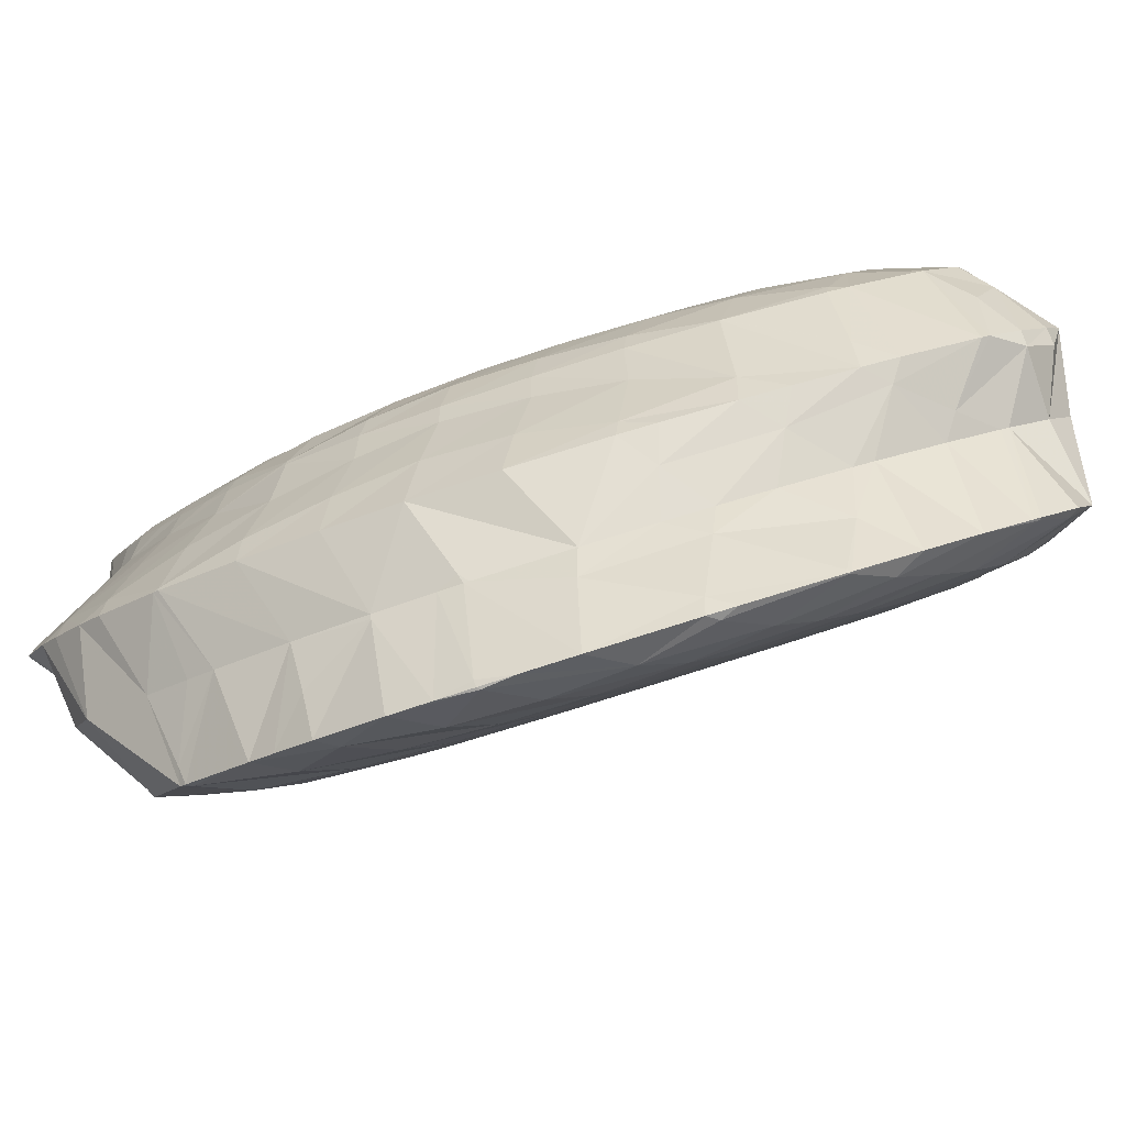
<metadata>
{"format":"obj","ext":"obj","renderer":"f3d","projection":"perspective","resolution":1024,"background":"white","views":[{"elev":-18.0,"azim":-74.3,"up":"+Z"}]}
</metadata>
<code>
v 215.7 184.4 54.96
v 215.7 183.1 55.26
v 215.8 184.2 54.88
v 215.9 185.8 54.67
v 216.6 177.4 56.94
v 217 176.4 57.28
v 217 177 56.86
v 217.1 179.6 55.67
v 215.8 181 55.78
v 217.3 182.6 54.85
v 216.1 187.4 54.36
v 217.5 185.9 54.25
v 217.8 189.5 53.93
v 217.1 190.2 54.04
v 217.9 191.8 53.91
v 218.4 173.3 58.48
v 218.5 173.1 58.55
v 218.5 173.2 58.48
v 218.6 175.6 57.03
v 218.7 178.4 56.09
v 218.9 181.4 55.33
v 219.1 184.6 54.67
v 219.3 188 54.12
v 218.4 192.8 53.82
v 219.6 191.6 53.71
v 219.9 195.4 53.54
v 219.8 195.6 53.57
v 219.9 195.8 53.57
v 220 171.1 59.55
v 220 172 58.75
v 220.1 174.5 57.56
v 220.3 177.3 56.72
v 220.4 180.3 56
v 220.7 183.5 55.32
v 220.9 186.8 54.67
v 221.2 190.2 54.09
v 221.5 193.9 53.66
v 221.8 197.6 53.74
v 221.6 169.4 60.47
v 221.6 170.9 59.23
v 221.7 173.5 58.2
v 221.9 176.3 57.44
v 222 179.3 56.74
v 222.3 182.4 56.05
v 222.5 185.7 55.37
v 222.8 189.1 54.73
v 223.1 192.7 54.21
v 222.1 197.6 53.83
v 223.4 196.6 54.13
v 223.5 197.7 54.28
v 223 168 61.24
v 223.2 167.7 61.38
v 223.2 167.8 61.28
v 223.3 170 59.78
v 223.4 172.6 58.88
v 223.5 175.4 58.16
v 223.7 178.4 57.49
v 223.9 181.5 56.81
v 224.1 184.8 56.12
v 224.4 188.2 55.46
v 224.7 191.7 54.92
v 225.1 195.5 54.8
v 225.2 197 55.01
v 224.9 166.7 62.16
v 224.9 167 61.83
v 224.9 169.2 60.45
v 225 171.8 59.59
v 225.1 174.6 58.89
v 225.3 177.5 58.23
v 225.5 180.6 57.56
v 225.8 183.9 56.88
v 226.1 187.3 56.24
v 226.4 190.8 55.73
v 226.8 194.7 55.67
v 226.9 195.8 55.83
v 226.5 166.3 62.78
v 226.5 166.4 62.74
v 226.6 168.5 61.24
v 226.7 171.1 60.34
v 226.8 173.9 59.63
v 227 176.8 58.97
v 227.2 179.9 58.31
v 227.5 183.1 57.66
v 227.8 186.5 57.08
v 228.1 190.1 56.68
v 228.4 194.1 56.76
v 228.4 194 56.81
v 226.6 166.4 62.81
v 228.3 166.7 63.26
v 228.3 168 62.19
v 228.4 170.5 61.13
v 228.5 173.3 60.38
v 228.7 176.2 59.71
v 228.9 179.3 59.08
v 229.2 182.5 58.5
v 229.5 185.9 58.05
v 229.8 189.7 57.92
v 229.9 191 58.03
v 230 167.3 63.69
v 230 167.7 63.33
v 230.1 170.1 62.02
v 230.2 172.8 61.17
v 230.4 175.7 60.5
v 230.6 178.7 59.91
v 230.9 182 59.47
v 231.2 185.6 59.31
v 230.5 189.6 58.58
v 231.3 187.3 59.42
v 230.6 167.7 63.79
v 231.8 168.6 63.97
v 231.9 169.8 63.12
v 232 172.4 62.13
v 232.2 175.3 61.44
v 232.4 178.4 60.95
v 232.6 181.8 60.78
v 232 185.6 60.05
v 232.8 183.3 60.86
v 233 169.8 64.06
v 233.7 171.6 63.89
v 233.8 172.4 63.54
v 233.9 175.2 62.84
v 234.1 178.4 62.41
v 234.1 177.7 62.61
v 233.2 181.8 61.34
v 234 172.4 63.78
v 234.3 175.3 63.2
v 215.8 184.5 55.21
v 217 177.5 57.67
v 217.3 181.6 58.72
v 217.4 185.4 58.91
v 217.5 185.2 58.96
v 217.7 188.5 58.05
v 217.5 186.3 58.72
v 217.8 190.8 55.85
v 218.5 173.3 58.62
v 218.7 177.5 60.26
v 217.9 181.7 59.94
v 218.8 179.2 60.84
v 217.7 188.6 58.23
v 218.5 191.6 57.76
v 219.4 194.6 57.3
v 219.8 195.7 57.16
v 219.9 195.9 54.23
v 220.2 173.2 60.88
v 219.5 177.6 61.45
v 220.3 175.8 62.16
v 220.6 197.5 56.95
v 221.9 200.3 56.67
v 221.5 173.5 63.07
v 221.9 172.8 63.34
v 221.9 200.3 56.67
v 223.8 201.6 56.94
v 223.3 168.1 61.76
v 223.5 170.7 64.34
v 225.5 201 57.65
v 224.9 169.1 65.14
v 225.1 168.8 65.27
v 227.1 199.1 58.64
v 226.8 167.6 66.06
v 228.5 194.2 56.99
v 228.7 197 59.68
v 228.4 166.9 65.37
v 228.5 167.1 66.73
v 229.5 195.8 60.27
v 230.3 194.7 60.78
v 230 167.2 67.16
v 230.3 167.2 67.24
v 231.6 190.1 60.54
v 231.9 192.7 61.78
v 232 168.5 66.29
v 232 168.5 67.53
v 233 185.9 61.61
v 233.4 190.6 62.77
v 233.5 190.4 62.82
v 232.5 169.1 67.56
v 233.9 171.5 67.45
v 233.9 171.6 67.43
v 234.2 178.6 62.82
v 234.6 182.7 63.88
v 234.8 186.7 64.14
v 234.9 186 64.35
v 234.6 174.2 67.06
v 234.9 177 66.52
v 235.1 180.1 65.86
v 235.1 183.3 65.1
v 217.5 185.6 59.28
v 218.7 180.7 63.88
v 219.1 179.3 64.31
v 218.9 179.3 62.8
v 218 184.3 62.8
v 217.9 187.6 62.02
v 218.4 190.6 61.46
v 219 193.8 60.89
v 219.9 196.9 60.38
v 220 197.1 60.36
v 219.9 176.9 65.16
v 220.6 175.2 65.74
v 220.5 175.5 64.25
v 221.3 199.7 60.13
v 222 200.8 60.09
v 221.5 173.1 66.52
v 222.2 171.9 66.99
v 222.1 172.2 66.03
v 223.1 202.2 60.09
v 223.9 203.1 60.12
v 223.8 169.4 68.05
v 223.6 170.4 65.45
v 225.7 203.1 59.27
v 225.5 204.3 60.29
v 225.9 204.6 60.34
v 224 169.2 68.19
v 225.5 168.3 68.84
v 225.4 168.1 68.22
v 227.4 201.8 59.73
v 227.7 204.7 60.88
v 227.1 167.6 69.54
v 227.1 167.3 68.84
v 229.1 201.2 61.06
v 229.4 203.4 61.75
v 228.6 167.3 70.07
v 228.9 167.3 70.15
v 230.4 195.8 61.2
v 230.9 201.1 62.73
v 231 201.3 62.79
v 230.3 167.4 67.74
v 230.6 168.4 70.5
v 232.2 196.1 63.35
v 231.1 201.1 62.87
v 232.5 198.1 64.07
v 231.3 169 70.58
v 232.5 170.3 70.66
v 233.5 190.7 63
v 233 196.6 64.63
v 233.9 194.1 65.52
v 233.1 171.2 70.68
v 234.3 173.3 70.59
v 234 171.9 68.1
v 235.2 188.2 66.37
v 234.4 192.6 66.06
v 235.3 189 67.21
v 234.5 173.6 70.57
v 235.3 176.3 70.23
v 235.8 179.1 69.73
v 235.8 182.2 69.02
v 235.7 185.4 68.21
v 235.3 188.9 67.27
v 219.1 180.7 64.52
v 219.3 184.3 64.5
v 219.5 187.6 63.97
v 219.6 190.7 63.03
v 219.8 193.9 61.89
v 219.9 196.9 60.49
v 220.7 177.1 66.28
v 220.9 180.8 66.66
v 221.1 184.2 66.48
v 221.3 187.5 65.97
v 221.4 190.6 64.99
v 221.5 193.7 63.81
v 221.7 196.8 62.48
v 221.9 199.7 60.89
v 222.3 173.5 67.77
v 222.7 178.1 69.21
v 222.7 178 69.21
v 222.2 181.3 68.34
v 221.9 184.5 67.56
v 221.9 187.7 66.8
v 222.4 190.8 66.23
v 223.2 193.8 65.77
v 223.4 194.1 65.73
v 223.5 196.5 64.26
v 223.7 199.4 62.66
v 223.9 202.2 60.92
v 223.9 174.6 70.36
v 224.3 173.9 70.62
v 224.7 196.6 65.53
v 225.4 197.7 65.48
v 225.5 199.1 64.37
v 225.6 201.8 62.61
v 225.8 204.3 60.66
v 225.7 169.7 70.31
v 225.9 171.6 71.64
v 226.5 199.1 65.44
v 227.4 200.3 65.43
v 227.5 201.5 64.25
v 227.6 203.8 62.13
v 227.5 169.3 71.39
v 227.6 170.6 72.4
v 228.5 201.6 65.44
v 229.4 202.5 65.47
v 229.4 203.2 63.35
v 229.4 170.5 72.97
v 231 203.8 65.61
v 231.4 204.1 65.67
v 231.1 170.6 73.5
v 232.9 201.4 64.95
v 233.3 204.8 66.06
v 232.8 171.1 73.89
v 232.9 171.2 73.92
v 234.2 196.7 65.75
v 234.6 200.7 65.89
v 234.7 205.3 66.37
v 235.1 204.9 66.37
v 235.2 205.4 66.47
v 234.6 173.4 73.98
v 234.8 173.8 73.94
v 235.7 192.8 67.34
v 236 196.5 67.05
v 236.4 200.1 66.73
v 236.8 203.9 66.77
v 237 205.4 67.03
v 235.4 176 73.65
v 235.8 178.8 73.15
v 236.1 181.7 72.58
v 236.4 184.7 71.98
v 237 187.7 71.41
v 237.4 189 71.23
v 237.4 190.2 70.21
v 237.6 193 68.9
v 237.9 196.1 68.1
v 238.2 199.4 67.53
v 238.5 203 67.36
v 238.8 205.1 67.64
v 238.3 190.5 71.11
v 239.4 191.5 71.19
v 239.5 192.8 70.14
v 239.7 195.7 69.01
v 239.9 198.8 68.29
v 240.3 202.2 67.95
v 240.6 204.9 68.22
v 241.3 192.6 71.46
v 241.3 192.7 71.38
v 241.5 195.3 69.95
v 241.7 198.2 69.07
v 242 201.4 68.56
v 242.4 205 68.72
v 241.4 192.7 71.47
v 243.3 194.6 71.55
v 243.3 195.1 71.17
v 243.5 197.8 70.01
v 243.7 200.8 69.34
v 242.8 204.9 68.86
v 244.1 204.3 69.33
v 244.1 204.4 69.38
v 243.7 195.1 71.55
v 245.3 197.6 71.41
v 245.3 197.7 71.36
v 245.5 200.5 70.43
v 244.5 204.2 69.55
v 245.7 202.4 70.35
v 245.3 197.7 71.4
v 246.1 200.5 70.94
v 222.7 178.1 69.22
v 222.9 181.4 69.07
v 223 184.5 68.64
v 223.1 187.7 68.02
v 223.3 190.8 67.13
v 223.4 193.8 65.93
v 224.3 174.6 70.72
v 224.5 177.9 70.76
v 224.6 181 70.41
v 224.8 184.1 69.89
v 224.9 187.2 69.25
v 225 190.3 68.45
v 225.2 193.5 67.48
v 225.3 196.5 66.19
v 226.1 174.3 71.95
v 226.3 177.4 71.79
v 226.4 180.4 71.36
v 226.5 183.4 70.82
v 226.6 186.4 70.18
v 226.8 189.6 69.43
v 227 192.9 68.57
v 227.2 196.1 67.54
v 227.3 199.1 66.22
v 227.9 173.6 72.76
v 228 176.7 72.58
v 228.1 179.7 72.15
v 228.2 182.6 71.6
v 228.4 185.7 70.97
v 228.5 188.8 70.26
v 228.7 192.1 69.46
v 228.9 195.4 68.56
v 229.1 198.6 67.51
v 229.3 201.5 66.16
v 229.6 172.9 73.33
v 229.7 176 73.23
v 229.9 179 72.82
v 230 181.9 72.29
v 230.1 185 71.67
v 230.3 188.1 70.98
v 230.5 191.4 70.23
v 230.7 194.6 69.41
v 230.9 197.9 68.5
v 231.2 201 67.43
v 231.4 203.8 65.95
v 231.3 172.1 73.76
v 231.5 175.3 73.78
v 231.6 178.3 73.41
v 231.7 181.2 72.89
v 231.9 184.3 72.29
v 232 187.4 71.62
v 232.2 190.6 70.9
v 232.5 193.9 70.14
v 232.7 197.2 69.32
v 233 200.3 68.4
v 233.2 203.3 67.2
v 233.2 174.5 74.13
v 233.3 177.5 73.84
v 233.5 180.5 73.36
v 233.6 183.5 72.77
v 233.8 186.6 72.12
v 234 189.8 71.44
v 234.2 193.1 70.75
v 234.5 196.4 70.03
v 234.7 199.6 69.22
v 235 202.6 68.21
v 235.2 205.2 66.68
v 235 176.4 73.84
v 235.1 179.5 73.43
v 235.3 182.5 72.89
v 235.5 185.6 72.3
v 235.7 188.9 71.71
v 235.9 192.2 71.16
v 236.2 195.6 70.61
v 236.5 198.9 69.92
v 236.7 201.9 69.04
v 236.9 204.6 67.73
v 237.6 191 71.16
v 237.9 194.7 71.02
v 238.2 198.1 70.53
v 238.5 201.2 69.76
v 238.7 203.9 68.6
v 239.7 193.8 71.34
v 240 197.3 71.08
v 240.2 200.4 70.43
v 240.5 203.3 69.42
v 241.3 192.8 71.48
v 241.7 196.5 71.51
v 242 199.7 71.03
v 242.2 202.6 70.19
v 243.4 195.4 71.62
v 243.7 198.9 71.43
v 243.9 201.9 70.77
v 244.1 204.4 69.46
v 245.3 197.7 71.41
v 245.6 200.9 71.02
g foo
f 3 2 1
f 3 1 4
f 7 6 5
f 8 7 5
f 9 8 5
f 2 8 9
f 3 8 2
f 10 8 3
f 11 3 4
f 12 3 11
f 10 3 12
f 13 12 11
f 14 13 11
f 13 14 15
f 18 17 16
f 6 18 16
f 7 18 6
f 19 18 7
f 19 8 20
f 19 7 8
f 20 10 21
f 20 8 10
f 21 12 22
f 21 10 12
f 22 13 23
f 22 12 13
f 24 13 15
f 25 13 24
f 23 13 25
f 26 25 24
f 27 26 24
f 26 27 28
f 18 30 29
f 17 18 29
f 30 19 31
f 30 18 19
f 31 20 32
f 31 19 20
f 32 21 33
f 32 20 21
f 33 22 34
f 33 21 22
f 34 23 35
f 34 22 23
f 35 25 36
f 35 23 25
f 36 26 37
f 36 25 26
f 37 26 28
f 38 37 28
f 30 40 39
f 29 30 39
f 40 31 41
f 40 30 31
f 41 32 42
f 41 31 32
f 42 33 43
f 42 32 33
f 43 34 44
f 43 33 34
f 44 35 45
f 44 34 35
f 45 36 46
f 45 35 36
f 46 37 47
f 46 36 37
f 48 37 38
f 49 37 48
f 47 37 49
f 49 48 50
f 53 52 51
f 39 53 51
f 40 53 39
f 54 53 40
f 54 41 55
f 54 40 41
f 55 42 56
f 55 41 42
f 56 43 57
f 56 42 43
f 57 44 58
f 57 43 44
f 58 45 59
f 58 44 45
f 59 46 60
f 59 45 46
f 60 47 61
f 60 46 47
f 61 49 62
f 61 47 49
f 62 49 50
f 63 62 50
f 53 65 64
f 52 53 64
f 65 54 66
f 65 53 54
f 66 55 67
f 66 54 55
f 67 56 68
f 67 55 56
f 68 57 69
f 68 56 57
f 69 58 70
f 69 57 58
f 70 59 71
f 70 58 59
f 71 60 72
f 71 59 60
f 72 61 73
f 72 60 61
f 73 62 74
f 73 61 62
f 74 62 63
f 75 74 63
f 65 77 76
f 64 65 76
f 77 66 78
f 77 65 66
f 78 67 79
f 78 66 67
f 79 68 80
f 79 67 68
f 80 69 81
f 80 68 69
f 81 70 82
f 81 69 70
f 82 71 83
f 82 70 71
f 83 72 84
f 83 71 72
f 84 73 85
f 84 72 73
f 87 74 86
f 85 74 87
f 73 74 85
f 74 75 86
f 77 88 76
f 88 90 89
f 77 90 88
f 78 90 77
f 90 79 91
f 90 78 79
f 91 80 92
f 91 79 80
f 92 81 93
f 92 80 81
f 93 82 94
f 93 81 82
f 94 83 95
f 94 82 83
f 95 84 96
f 95 83 84
f 96 85 97
f 96 84 85
f 97 85 87
f 98 97 87
f 90 100 99
f 89 90 99
f 100 91 101
f 100 90 91
f 101 92 102
f 101 91 92
f 102 93 103
f 102 92 93
f 103 94 104
f 103 93 94
f 104 95 105
f 104 94 95
f 105 96 106
f 105 95 96
f 108 97 107
f 106 97 108
f 96 97 106
f 97 98 107
f 100 109 99
f 109 111 110
f 100 111 109
f 101 111 100
f 111 102 112
f 111 101 102
f 112 103 113
f 112 102 103
f 113 104 114
f 113 103 104
f 114 105 115
f 114 104 105
f 117 106 116
f 115 106 117
f 105 106 115
f 106 108 116
f 111 118 110
f 118 120 119
f 111 120 118
f 112 120 111
f 120 113 121
f 120 112 113
f 123 114 122
f 121 114 123
f 113 114 121
f 114 115 124
f 122 114 124
f 115 117 124
f 120 125 119
f 120 121 126
f 125 120 126
f 121 123 126
f 1 2 127
f 4 1 127
f 5 6 128
f 9 5 128
f 129 9 128
f 127 2 9
f 130 127 9
f 129 130 9
f 131 130 129
f 132 11 4
f 133 132 4
f 127 133 4
f 130 133 127
f 14 11 132
f 134 14 132
f 15 14 134
f 16 17 135
f 16 128 6
f 135 128 16
f 136 128 135
f 129 138 137
f 129 136 138
f 129 128 136
f 131 129 137
f 139 132 133
f 134 132 140
f 132 139 140
f 140 15 134
f 140 24 15
f 140 141 24
f 143 141 142
f 27 141 143
f 24 141 27
f 28 27 143
f 17 29 144
f 135 17 144
f 136 146 145
f 136 144 146
f 136 135 144
f 138 136 145
f 147 143 142
f 147 28 143
f 148 28 147
f 38 28 148
f 144 150 149
f 29 150 144
f 39 150 29
f 146 144 149
f 38 148 48
f 148 151 48
f 48 151 152
f 50 48 152
f 51 52 153
f 154 51 153
f 154 39 51
f 154 150 39
f 50 155 63
f 50 152 155
f 153 157 156
f 52 157 153
f 64 157 52
f 154 153 156
f 63 158 75
f 63 155 158
f 76 157 64
f 76 159 157
f 87 86 160
f 86 161 160
f 75 161 86
f 158 161 75
f 162 76 88
f 163 76 162
f 159 76 163
f 88 89 162
f 165 160 164
f 165 87 160
f 165 98 87
f 160 161 164
f 162 166 163
f 89 166 162
f 89 167 166
f 89 99 167
f 108 107 168
f 107 169 168
f 98 169 107
f 165 169 98
f 170 99 109
f 171 99 170
f 167 99 171
f 109 110 170
f 117 116 172
f 116 108 168
f 172 116 168
f 173 172 168
f 174 172 173
f 168 169 173
f 170 175 171
f 110 175 170
f 118 175 110
f 176 175 118
f 119 177 118
f 177 176 118
f 123 122 178
f 122 124 178
f 124 179 178
f 124 117 172
f 179 124 172
f 180 179 172
f 181 179 180
f 172 174 180
f 125 182 177
f 119 125 177
f 126 182 125
f 126 183 182
f 178 126 123
f 184 126 178
f 183 126 184
f 178 179 185
f 184 178 185
f 179 181 185
f 130 131 186
f 133 130 186
f 189 188 187
f 189 137 138
f 187 137 189
f 190 137 187
f 137 186 131
f 137 191 186
f 137 190 191
f 191 133 186
f 191 139 133
f 191 192 139
f 139 193 140
f 139 192 193
f 140 194 141
f 140 193 194
f 141 194 195
f 142 141 195
f 198 197 196
f 145 146 198
f 189 145 198
f 196 189 198
f 188 189 196
f 138 145 189
f 142 195 147
f 195 199 147
f 147 199 200
f 148 147 200
f 203 202 201
f 149 150 203
f 198 149 203
f 201 198 203
f 197 198 201
f 146 149 198
f 148 200 151
f 200 204 151
f 151 204 205
f 152 151 205
f 203 207 206
f 202 203 206
f 150 154 203
f 154 207 203
f 155 209 208
f 155 205 209
f 155 152 205
f 208 209 210
f 213 212 211
f 156 157 213
f 207 156 213
f 211 207 213
f 206 207 211
f 154 156 207
f 158 155 214
f 155 208 214
f 214 208 210
f 215 214 210
f 213 217 216
f 212 213 216
f 157 159 213
f 159 217 213
f 161 158 218
f 158 214 218
f 218 214 215
f 219 218 215
f 217 220 216
f 159 220 217
f 159 221 220
f 159 163 221
f 165 164 222
f 218 164 161
f 218 222 164
f 218 223 222
f 223 218 219
f 224 223 219
f 225 163 166
f 226 163 225
f 221 163 226
f 166 167 225
f 169 165 227
f 165 222 227
f 229 223 228
f 227 223 229
f 222 223 227
f 223 224 228
f 225 230 226
f 167 230 225
f 167 231 230
f 167 171 231
f 174 173 232
f 173 169 227
f 232 173 227
f 233 232 227
f 234 232 233
f 227 229 233
f 175 235 231
f 171 175 231
f 235 237 236
f 235 176 237
f 235 175 176
f 176 177 237
f 181 180 238
f 180 174 232
f 238 180 232
f 239 238 232
f 240 238 239
f 232 234 239
f 237 241 236
f 177 241 237
f 182 241 177
f 242 241 182
f 183 242 182
f 183 243 242
f 184 243 183
f 184 244 243
f 185 244 184
f 185 245 244
f 238 185 181
f 246 185 238
f 245 185 246
f 238 240 246
f 187 188 247
f 190 187 247
f 248 190 247
f 191 190 248
f 249 191 248
f 192 191 249
f 250 192 249
f 193 192 250
f 251 193 250
f 194 193 251
f 252 194 251
f 195 194 252
f 196 197 253
f 196 247 188
f 253 247 196
f 254 247 253
f 248 254 255
f 248 247 254
f 249 255 256
f 249 248 255
f 250 256 257
f 250 249 256
f 251 257 258
f 251 250 257
f 252 258 259
f 252 251 258
f 195 260 199
f 252 260 195
f 259 260 252
f 200 199 260
f 201 202 261
f 253 197 201
f 262 253 201
f 261 262 201
f 263 262 261
f 254 253 264
f 253 262 264
f 255 254 265
f 254 264 265
f 256 255 266
f 255 265 266
f 257 256 267
f 256 266 267
f 258 257 268
f 257 267 268
f 270 268 269
f 270 258 268
f 270 259 258
f 260 270 271
f 260 259 270
f 200 272 204
f 260 272 200
f 271 272 260
f 205 204 272
f 261 274 273
f 202 274 261
f 206 274 202
f 263 261 273
f 275 270 269
f 277 275 276
f 277 270 275
f 277 271 270
f 272 277 278
f 272 271 277
f 205 279 209
f 272 279 205
f 278 279 272
f 210 209 279
f 211 212 280
f 281 211 280
f 281 206 211
f 281 274 206
f 282 277 276
f 284 282 283
f 284 277 282
f 284 278 277
f 279 284 285
f 279 278 284
f 215 210 279
f 285 215 279
f 212 216 286
f 280 212 286
f 280 286 281
f 286 287 281
f 288 284 283
f 290 288 289
f 290 284 288
f 290 285 284
f 219 215 285
f 290 219 285
f 216 220 286
f 221 286 220
f 221 287 286
f 221 291 287
f 292 290 289
f 292 219 290
f 293 219 292
f 224 219 293
f 226 291 221
f 226 294 291
f 229 228 295
f 228 296 295
f 224 296 228
f 293 296 224
f 230 297 294
f 226 230 294
f 231 298 230
f 298 297 230
f 234 233 299
f 295 233 229
f 295 299 233
f 295 300 299
f 301 295 296
f 302 295 301
f 300 295 302
f 302 301 303
f 235 304 298
f 231 235 298
f 236 305 235
f 305 304 235
f 240 239 306
f 299 239 234
f 299 306 239
f 299 307 306
f 307 300 308
f 307 299 300
f 308 302 309
f 308 300 302
f 309 302 303
f 310 309 303
f 241 311 305
f 236 241 305
f 242 311 241
f 242 312 311
f 243 312 242
f 243 313 312
f 244 313 243
f 244 314 313
f 245 314 244
f 245 315 314
f 315 317 316
f 315 246 317
f 315 245 246
f 306 246 240
f 306 317 246
f 306 318 317
f 318 307 319
f 318 306 307
f 319 308 320
f 319 307 308
f 320 309 321
f 320 308 309
f 321 309 310
f 322 321 310
f 317 323 316
f 323 325 324
f 317 325 323
f 318 325 317
f 325 319 326
f 325 318 319
f 326 320 327
f 326 319 320
f 327 321 328
f 327 320 321
f 328 321 322
f 329 328 322
f 325 331 330
f 324 325 330
f 331 326 332
f 331 325 326
f 332 327 333
f 332 326 327
f 333 328 334
f 333 327 328
f 334 328 329
f 335 334 329
f 331 336 330
f 336 338 337
f 331 338 336
f 332 338 331
f 338 333 339
f 338 332 333
f 339 334 340
f 339 333 334
f 341 334 335
f 342 334 341
f 340 334 342
f 342 341 343
f 338 344 337
f 344 346 345
f 338 346 344
f 339 346 338
f 346 340 347
f 346 339 340
f 349 342 348
f 347 342 349
f 340 342 347
f 342 343 348
f 346 350 345
f 346 347 351
f 350 346 351
f 347 349 351
f 262 263 352
f 264 262 352
f 353 264 352
f 265 264 353
f 354 265 353
f 266 265 354
f 355 266 354
f 267 266 355
f 356 267 355
f 268 267 356
f 357 268 356
f 269 268 357
f 273 274 358
f 273 352 263
f 358 352 273
f 359 352 358
f 353 359 360
f 353 352 359
f 354 360 361
f 354 353 360
f 355 361 362
f 355 354 361
f 356 362 363
f 356 355 362
f 357 363 364
f 357 356 363
f 269 365 275
f 357 365 269
f 364 365 357
f 276 275 365
f 274 281 366
f 358 274 366
f 359 366 367
f 359 358 366
f 360 367 368
f 360 359 367
f 361 368 369
f 361 360 368
f 362 369 370
f 362 361 369
f 363 370 371
f 363 362 370
f 364 371 372
f 364 363 371
f 365 372 373
f 365 364 372
f 276 374 282
f 365 374 276
f 373 374 365
f 283 282 374
f 281 287 375
f 366 281 375
f 367 375 376
f 367 366 375
f 368 376 377
f 368 367 376
f 369 377 378
f 369 368 377
f 370 378 379
f 370 369 378
f 371 379 380
f 371 370 379
f 372 380 381
f 372 371 380
f 373 381 382
f 373 372 381
f 374 382 383
f 374 373 382
f 283 384 288
f 374 384 283
f 383 384 374
f 289 288 384
f 287 291 385
f 375 287 385
f 376 385 386
f 376 375 385
f 377 386 387
f 377 376 386
f 378 387 388
f 378 377 387
f 379 388 389
f 379 378 388
f 380 389 390
f 380 379 389
f 381 390 391
f 381 380 390
f 382 391 392
f 382 381 391
f 383 392 393
f 383 382 392
f 384 393 394
f 384 383 393
f 289 395 292
f 384 395 289
f 394 395 384
f 293 292 395
f 291 294 396
f 385 291 396
f 386 396 397
f 386 385 396
f 387 397 398
f 387 386 397
f 388 398 399
f 388 387 398
f 389 399 400
f 389 388 399
f 390 400 401
f 390 389 400
f 391 401 402
f 391 390 401
f 392 402 403
f 392 391 402
f 393 403 404
f 393 392 403
f 394 404 405
f 394 393 404
f 395 405 406
f 395 394 405
f 296 293 395
f 406 296 395
f 294 297 396
f 298 396 297
f 407 396 298
f 397 396 407
f 398 407 408
f 398 397 407
f 399 408 409
f 399 398 408
f 400 409 410
f 400 399 409
f 401 410 411
f 401 400 410
f 402 411 412
f 402 401 411
f 403 412 413
f 403 402 412
f 404 413 414
f 404 403 413
f 405 414 415
f 405 404 414
f 406 415 416
f 406 405 415
f 296 417 301
f 406 417 296
f 416 417 406
f 303 301 417
f 298 304 407
f 305 407 304
f 418 407 305
f 408 407 418
f 409 418 419
f 409 408 418
f 410 419 420
f 410 409 419
f 411 420 421
f 411 410 420
f 412 421 422
f 412 411 421
f 413 422 423
f 413 412 422
f 414 423 424
f 414 413 423
f 415 424 425
f 415 414 424
f 416 425 426
f 416 415 425
f 417 426 427
f 417 416 426
f 310 303 417
f 427 310 417
f 305 311 418
f 311 312 419
f 418 311 419
f 312 313 420
f 419 312 420
f 313 314 421
f 420 313 421
f 314 315 422
f 421 314 422
f 316 422 315
f 428 422 316
f 423 422 428
f 424 428 429
f 424 423 428
f 425 429 430
f 425 424 429
f 426 430 431
f 426 425 430
f 427 431 432
f 427 426 431
f 322 310 427
f 432 322 427
f 316 323 428
f 324 428 323
f 433 428 324
f 429 428 433
f 430 433 434
f 430 429 433
f 431 434 435
f 431 430 434
f 432 435 436
f 432 431 435
f 329 322 432
f 436 329 432
f 324 330 437
f 433 324 437
f 434 437 438
f 434 433 437
f 435 438 439
f 435 434 438
f 436 439 440
f 436 435 439
f 335 329 436
f 440 335 436
f 330 336 437
f 337 437 336
f 441 437 337
f 438 437 441
f 439 441 442
f 439 438 441
f 440 442 443
f 440 439 442
f 335 444 341
f 440 444 335
f 443 444 440
f 343 341 444
f 337 344 441
f 345 441 344
f 445 441 345
f 442 441 445
f 443 445 446
f 443 442 445
f 348 446 349
f 444 446 348
f 443 446 444
f 348 343 444
f 345 350 445
f 350 351 446
f 445 350 446
f 351 349 446
g

</code>
